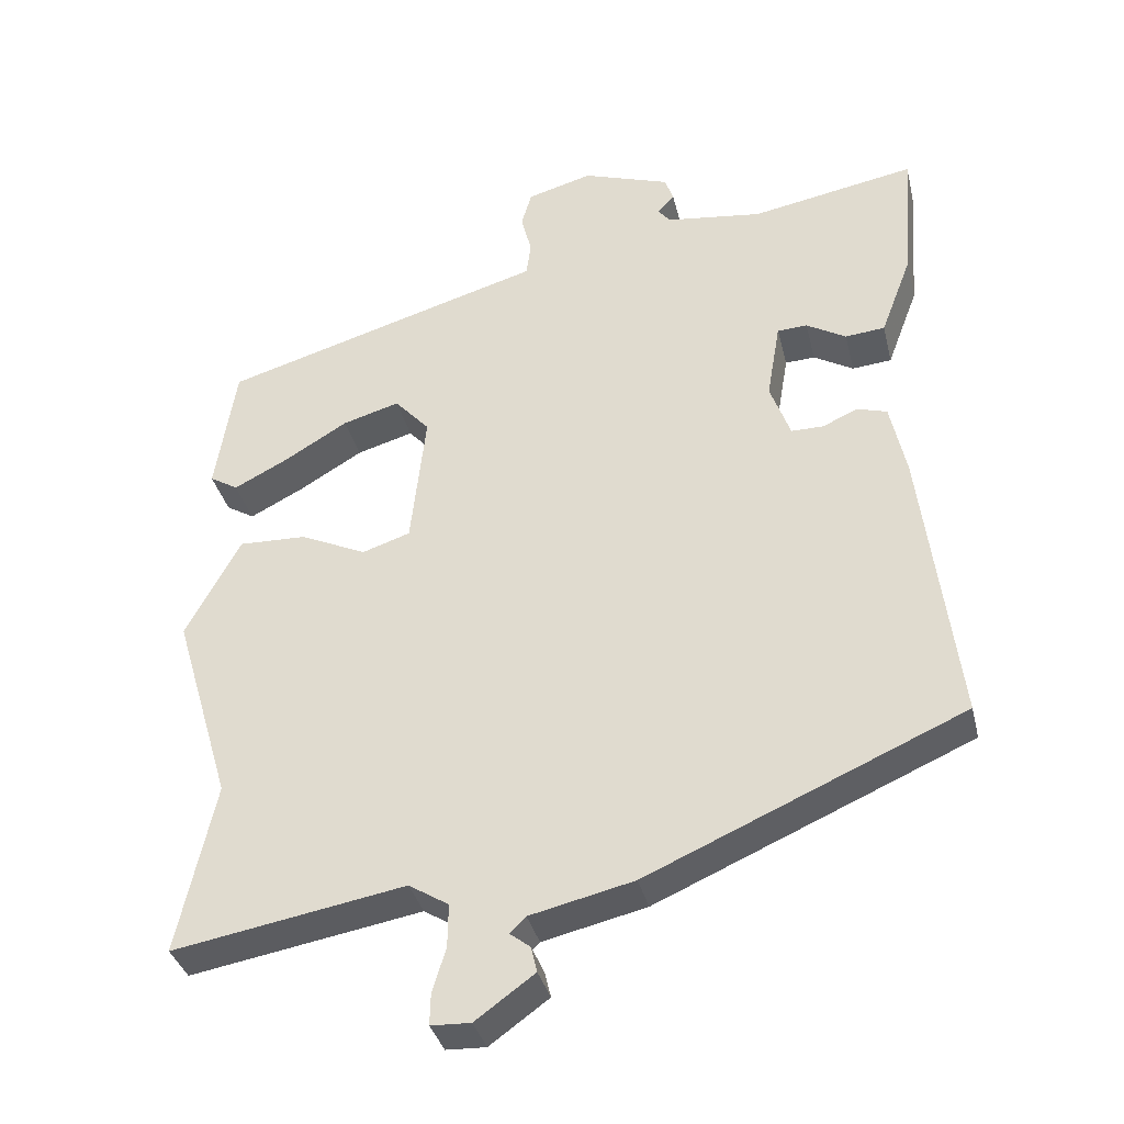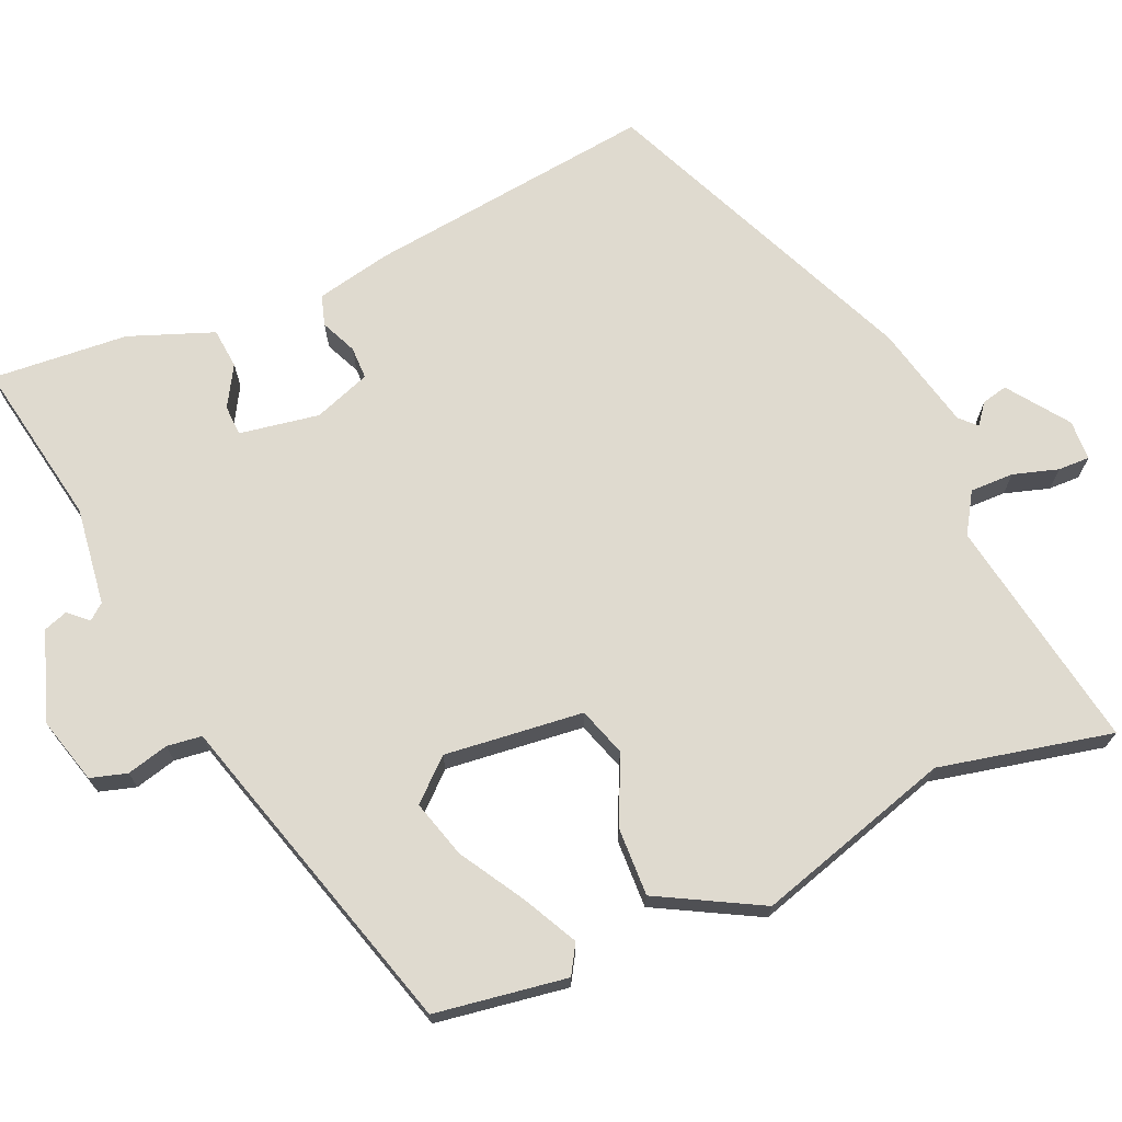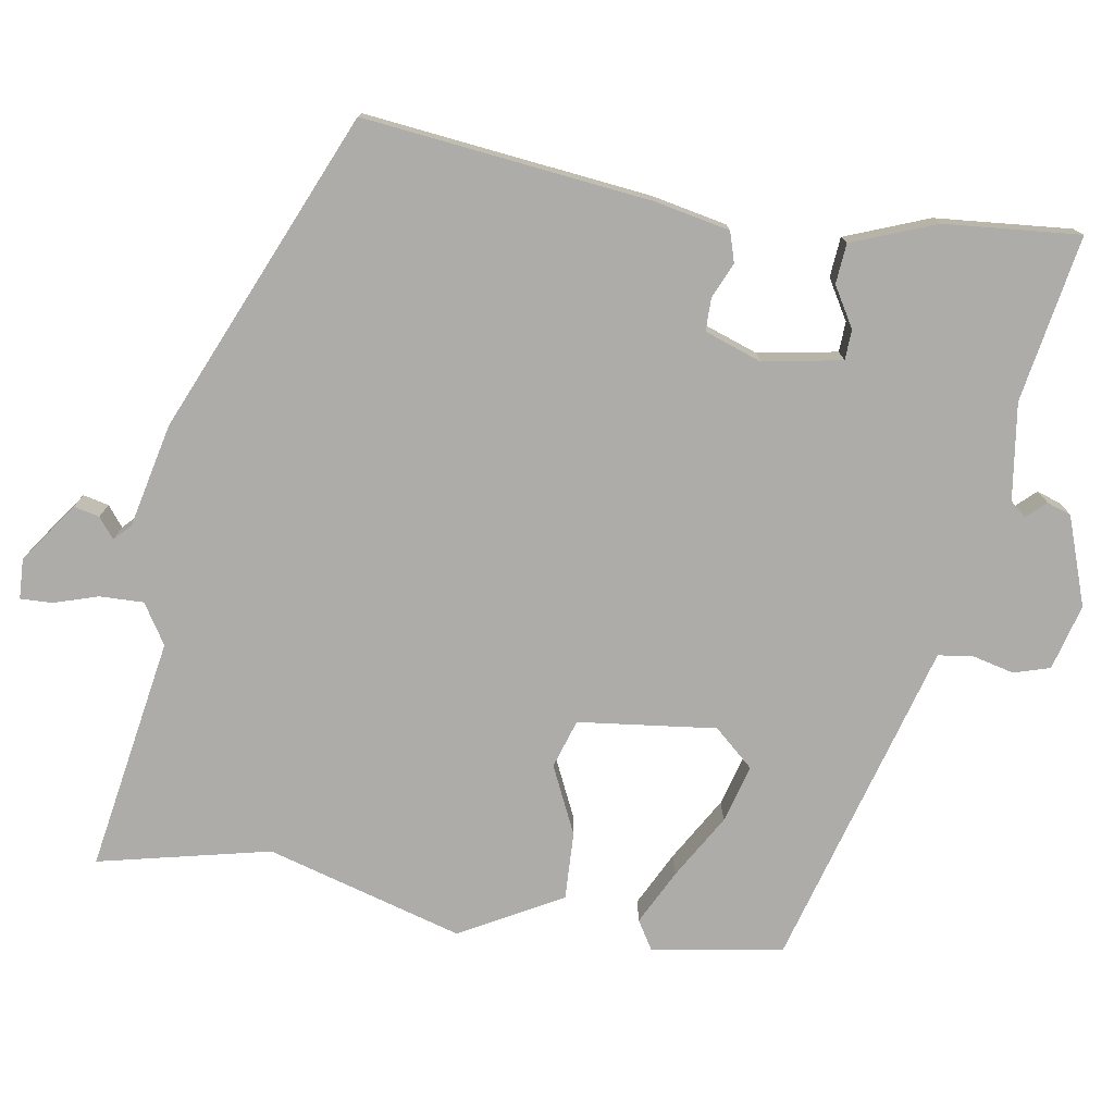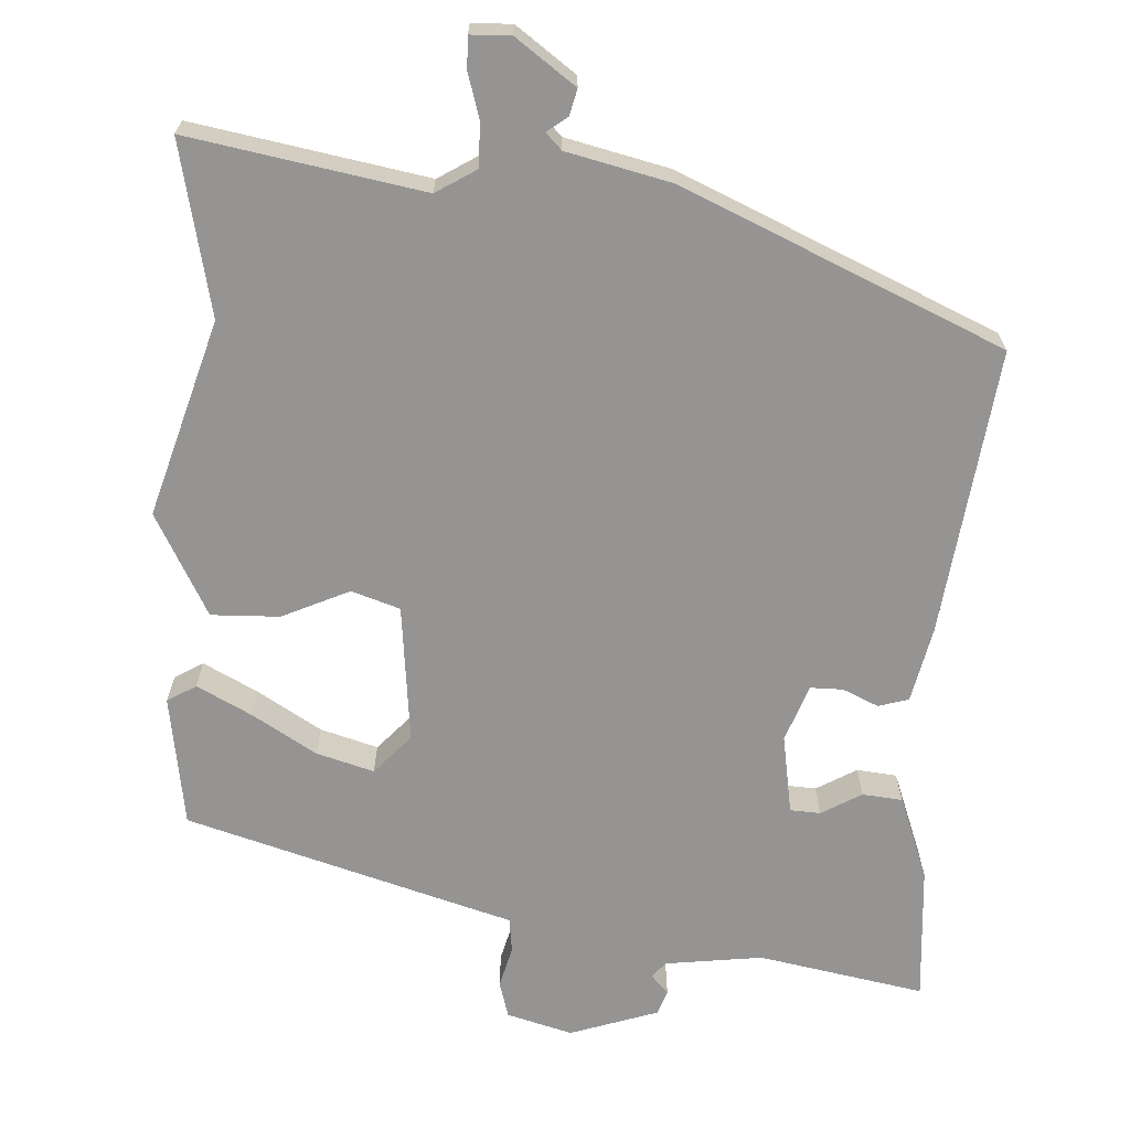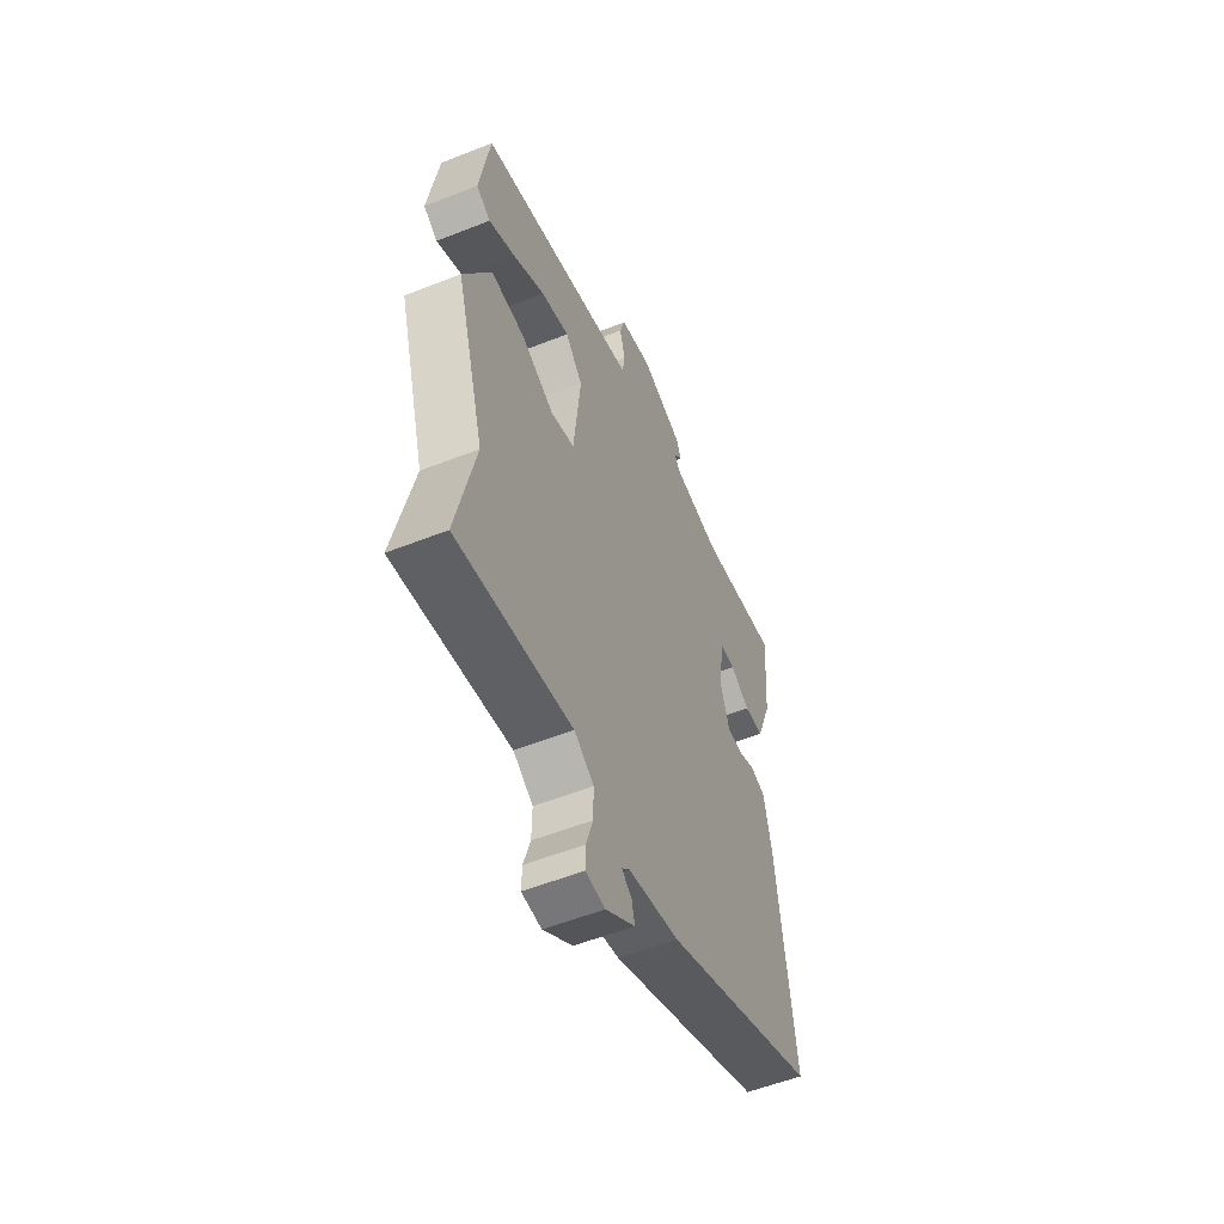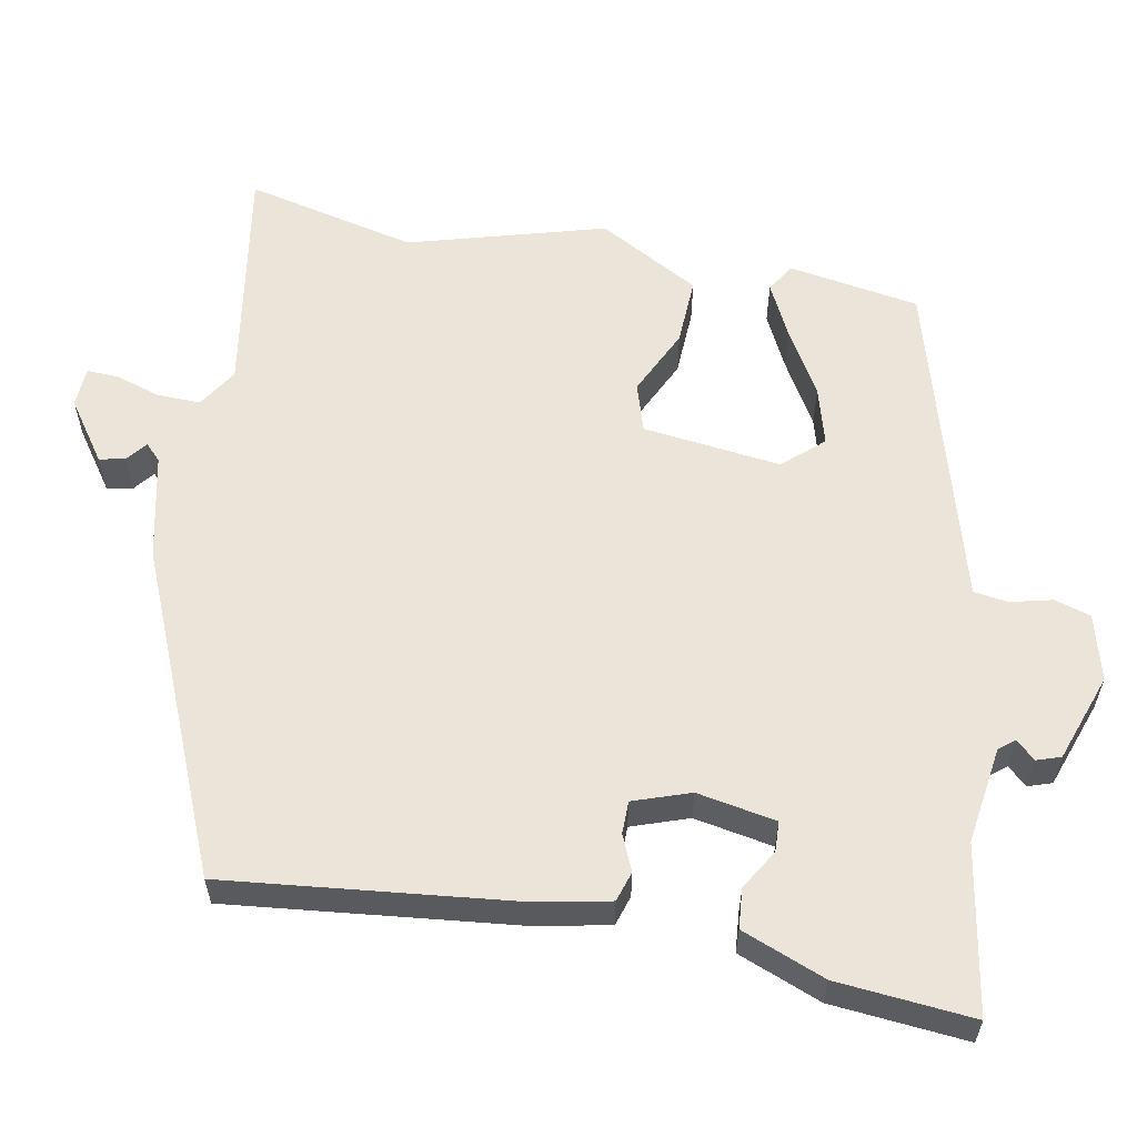
<metadata>
{"format":"obj","ext":"obj","renderer":"f3d","projection":"perspective","resolution":1024,"background":"white","views":[{"elev":-35.8,"azim":-166.6,"up":"+Z"},{"elev":70.8,"azim":66.5,"up":"+Y"},{"elev":-76.6,"azim":-98.9,"up":"+Y"},{"elev":-67.2,"azim":176.6,"up":"+Y"},{"elev":-55.3,"azim":112.6,"up":"+Z"},{"elev":58.7,"azim":-78.7,"up":"+Y"}]}
</metadata>
<code>
v -0.504 0.07 -0.359
v -0.458 0.07 0.021
v -0.437 0.07 0.12
v -0.397 0.07 0.132
v -0.35 0.07 0.111
v -0.307 0.07 0.111
v -0.28 0.07 0.186
v -0.298 0.07 0.291
v -0.338 0.07 0.293
v -0.391 0.07 0.262
v -0.444 0.07 0.267
v -0.486 0.07 0.378
v -0.5 0.07 0.558
v -0.28 0.07 0.518
v -0.151 0.07 0.535
v -0.134 0.07 0.556
v -0.157 0.07 0.581
v -0.146 0.07 0.613
v -0.029 0.07 0.653
v 0.058 0.07 0.629
v 0.072 0.07 0.581
v 0.058 0.07 0.526
v 0.064 0.07 0.48
v 0.133 0.07 0.46
v 0.497 0.07 0.353
v 0.524 0.07 0.179
v 0.486 0.07 0.156
v 0.414 0.07 0.193
v 0.329 0.07 0.244
v 0.253 0.07 0.266
v 0.206 0.07 0.214
v 0.226 0.07 0.031
v 0.29 0.07 0.01
v 0.379 0.07 0.051
v 0.469 0.07 0.054
v 0.542 0.07 -0.081
v 0.465 0.07 -0.34
v 0.515 0.07 -0.568
v 0.206 0.07 -0.514
v 0.153 0.07 -0.547
v 0.154 0.07 -0.605
v 0.172 0.07 -0.664
v 0.173 0.07 -0.706
v 0.12 0.07 -0.708
v 0.041 0.07 -0.651
v 0.049 0.07 -0.617
v 0.076 0.07 -0.596
v 0.055 0.07 -0.575
v -0.083 0.07 -0.543
v -0.504 0 -0.359
v -0.458 0 0.021
v -0.437 0 0.12
v -0.397 0 0.132
v -0.35 0 0.111
v -0.307 0 0.111
v -0.28 0 0.186
v -0.298 0 0.291
v -0.338 0 0.293
v -0.391 0 0.262
v -0.444 0 0.267
v -0.486 0 0.378
v -0.5 0 0.558
v -0.28 0 0.518
v -0.151 0 0.535
v -0.134 0 0.556
v -0.157 0 0.581
v -0.146 0 0.613
v -0.029 0 0.653
v 0.058 0 0.629
v 0.072 0 0.581
v 0.058 0 0.526
v 0.064 0 0.48
v 0.133 0 0.46
v 0.497 0 0.353
v 0.524 0 0.179
v 0.486 0 0.156
v 0.414 0 0.193
v 0.329 0 0.244
v 0.253 0 0.266
v 0.206 0 0.214
v 0.226 0 0.031
v 0.29 0 0.01
v 0.379 0 0.051
v 0.469 0 0.054
v 0.542 0 -0.081
v 0.465 0 -0.34
v 0.515 0 -0.568
v 0.206 0 -0.514
v 0.153 0 -0.547
v 0.154 0 -0.605
v 0.172 0 -0.664
v 0.173 0 -0.706
v 0.12 0 -0.708
v 0.041 0 -0.651
v 0.049 0 -0.617
v 0.076 0 -0.596
v 0.055 0 -0.575
v -0.083 0 -0.543
f 3 4 5
f 2 3 5
f 1 2 5
f 49 1 5
f 48 49 5
f 47 48 5 6
f 45 46 47
f 44 45 47
f 43 44 47
f 42 43 47
f 41 42 47
f 47 6 7
f 41 47 7
f 40 41 7
f 39 40 7 8
f 37 38 39 8
f 35 36 37
f 34 35 37
f 33 34 37
f 32 33 37
f 32 37 8
f 31 32 8
f 30 31 8
f 27 28 29
f 26 27 29
f 25 26 29
f 24 25 29
f 23 24 29
f 23 29 30
f 20 21 22
f 19 20 22
f 18 19 22
f 17 18 22
f 16 17 22
f 15 16 22 23
f 30 8 9
f 23 30 9
f 15 23 9
f 14 15 9
f 12 13 14
f 11 12 14
f 10 11 14
f 9 10 14
f 54 53 52
f 54 52 51
f 54 51 50
f 54 50 98
f 54 98 97
f 55 54 97 96
f 96 95 94
f 96 94 93
f 96 93 92
f 96 92 91
f 96 91 90
f 56 55 96
f 56 96 90
f 56 90 89
f 57 56 89 88
f 57 88 87 86
f 86 85 84
f 86 84 83
f 86 83 82
f 86 82 81
f 57 86 81
f 57 81 80
f 57 80 79
f 78 77 76
f 78 76 75
f 78 75 74
f 78 74 73
f 78 73 72
f 79 78 72
f 71 70 69
f 71 69 68
f 71 68 67
f 71 67 66
f 71 66 65
f 72 71 65 64
f 58 57 79
f 58 79 72
f 58 72 64
f 58 64 63
f 63 62 61
f 63 61 60
f 63 60 59
f 63 59 58
f 1 50 51 2
f 2 51 52 3
f 3 52 53 4
f 4 53 54 5
f 5 54 55 6
f 6 55 56 7
f 7 56 57 8
f 8 57 58 9
f 9 58 59 10
f 10 59 60 11
f 11 60 61 12
f 12 61 62 13
f 13 62 63 14
f 14 63 64 15
f 15 64 65 16
f 16 65 66 17
f 17 66 67 18
f 18 67 68 19
f 19 68 69 20
f 20 69 70 21
f 21 70 71 22
f 22 71 72 23
f 23 72 73 24
f 24 73 74 25
f 25 74 75 26
f 26 75 76 27
f 27 76 77 28
f 28 77 78 29
f 29 78 79 30
f 30 79 80 31
f 31 80 81 32
f 32 81 82 33
f 33 82 83 34
f 34 83 84 35
f 35 84 85 36
f 36 85 86 37
f 37 86 87 38
f 38 87 88 39
f 39 88 89 40
f 40 89 90 41
f 41 90 91 42
f 42 91 92 43
f 43 92 93 44
f 44 93 94 45
f 45 94 95 46
f 46 95 96 47
f 47 96 97 48
f 48 97 98 49
f 49 98 50 1

</code>
